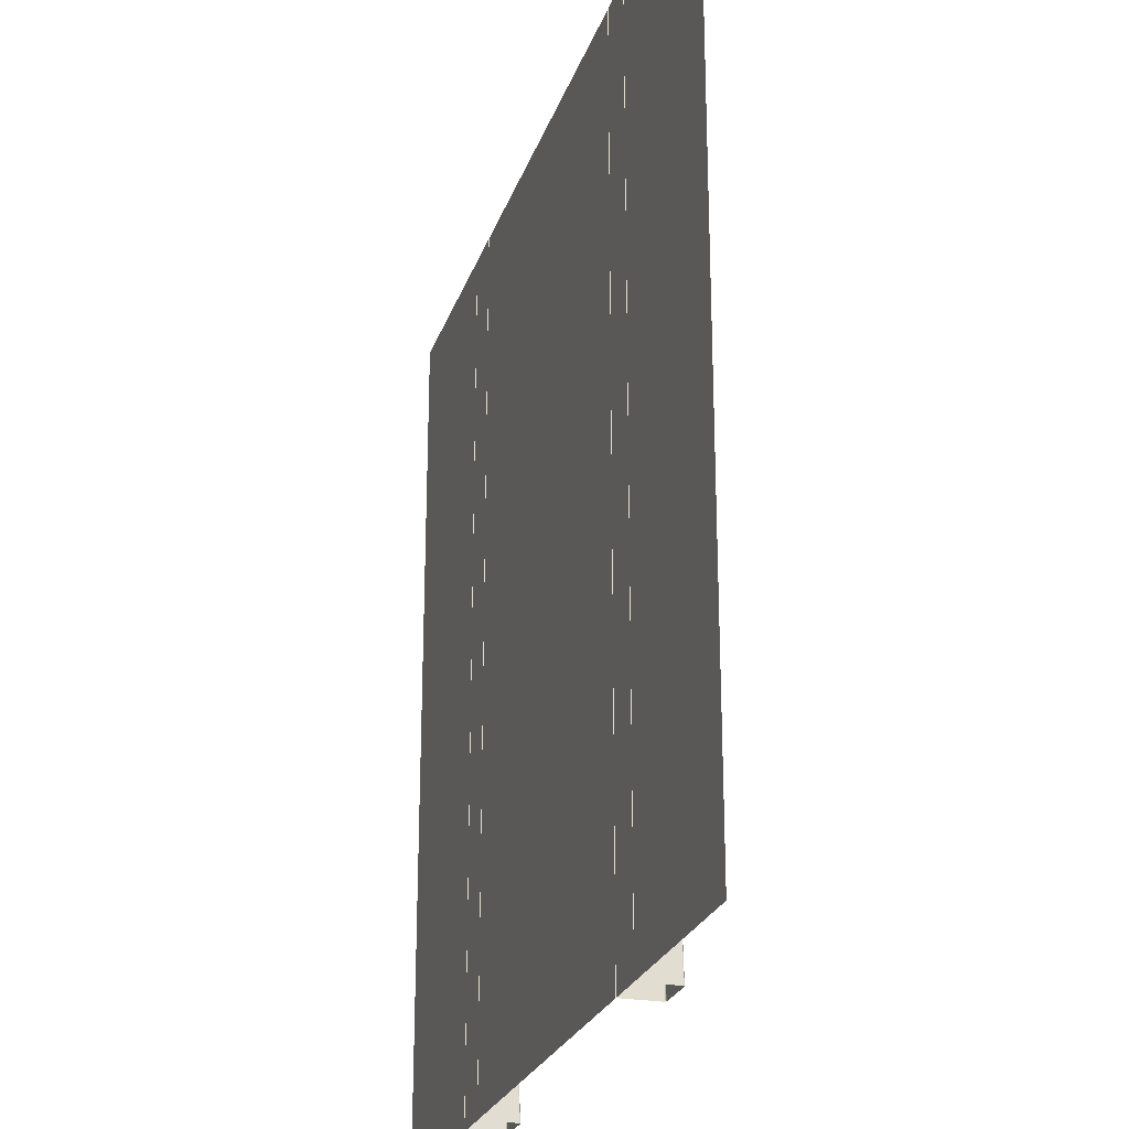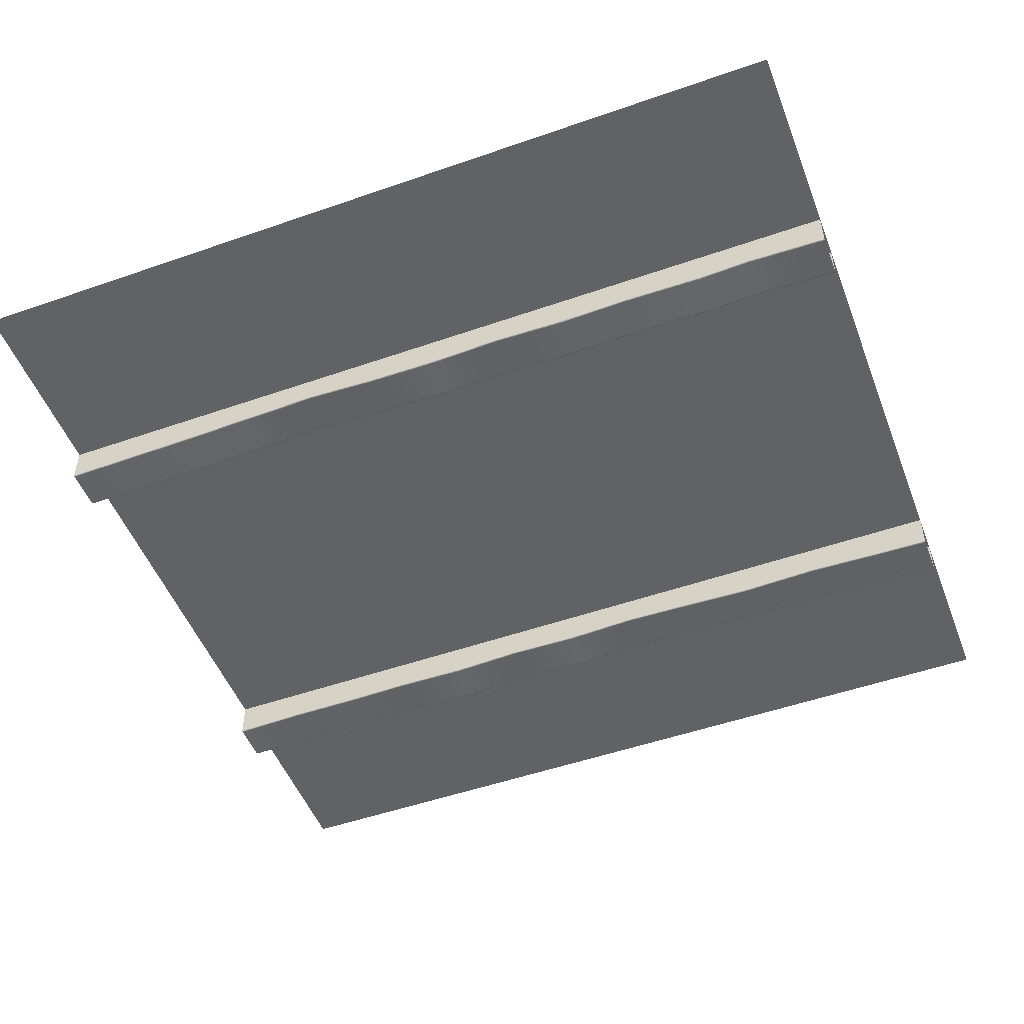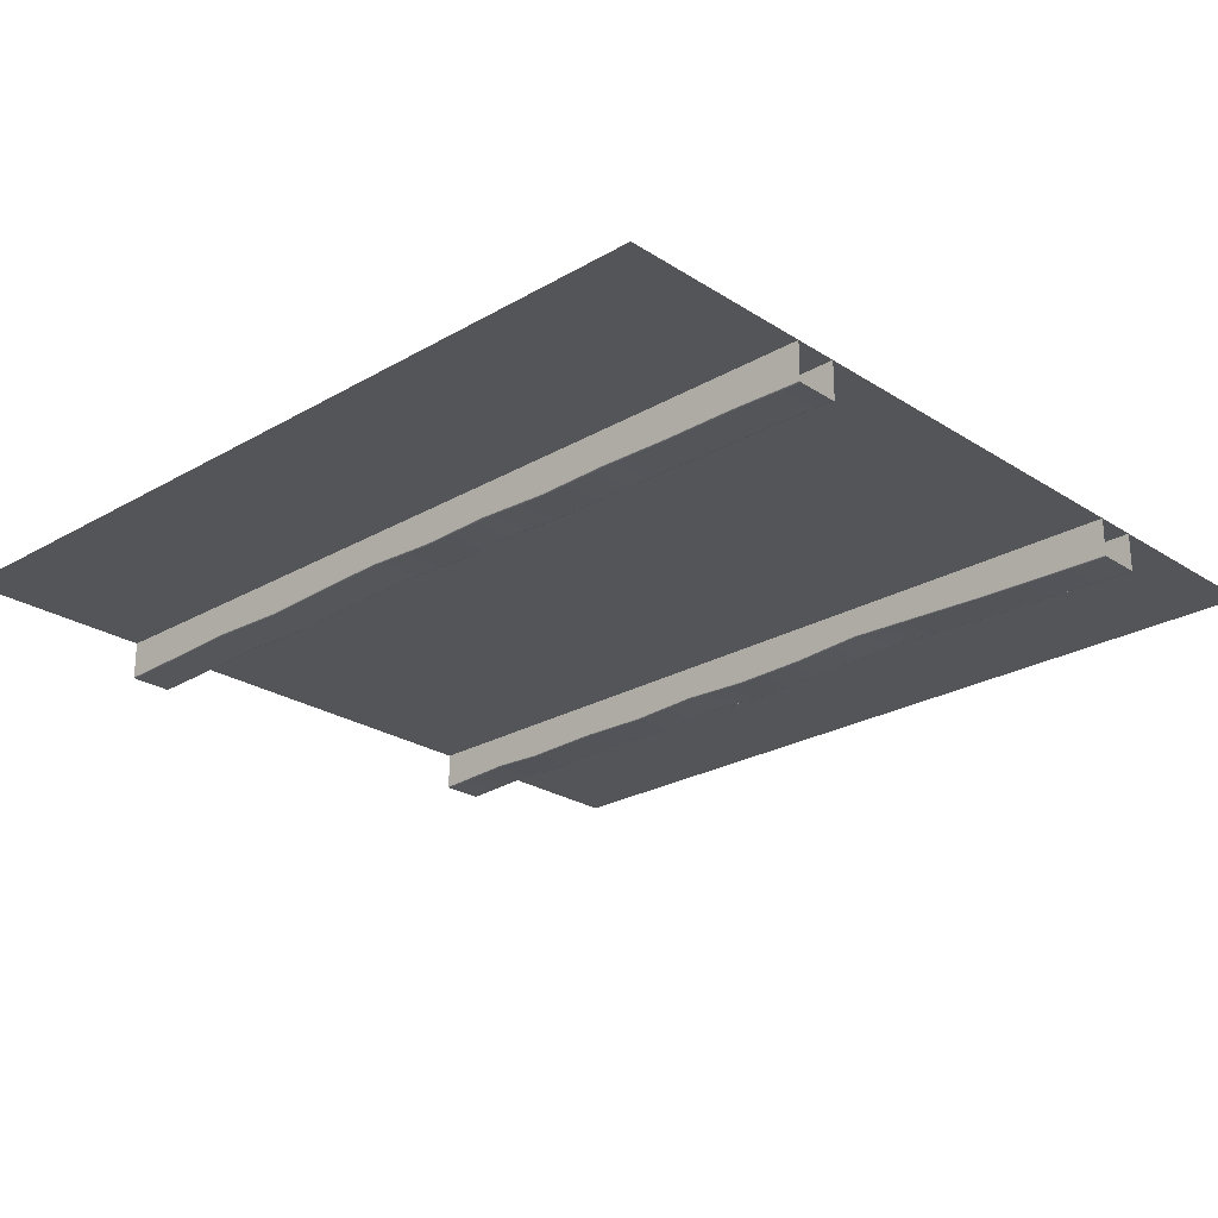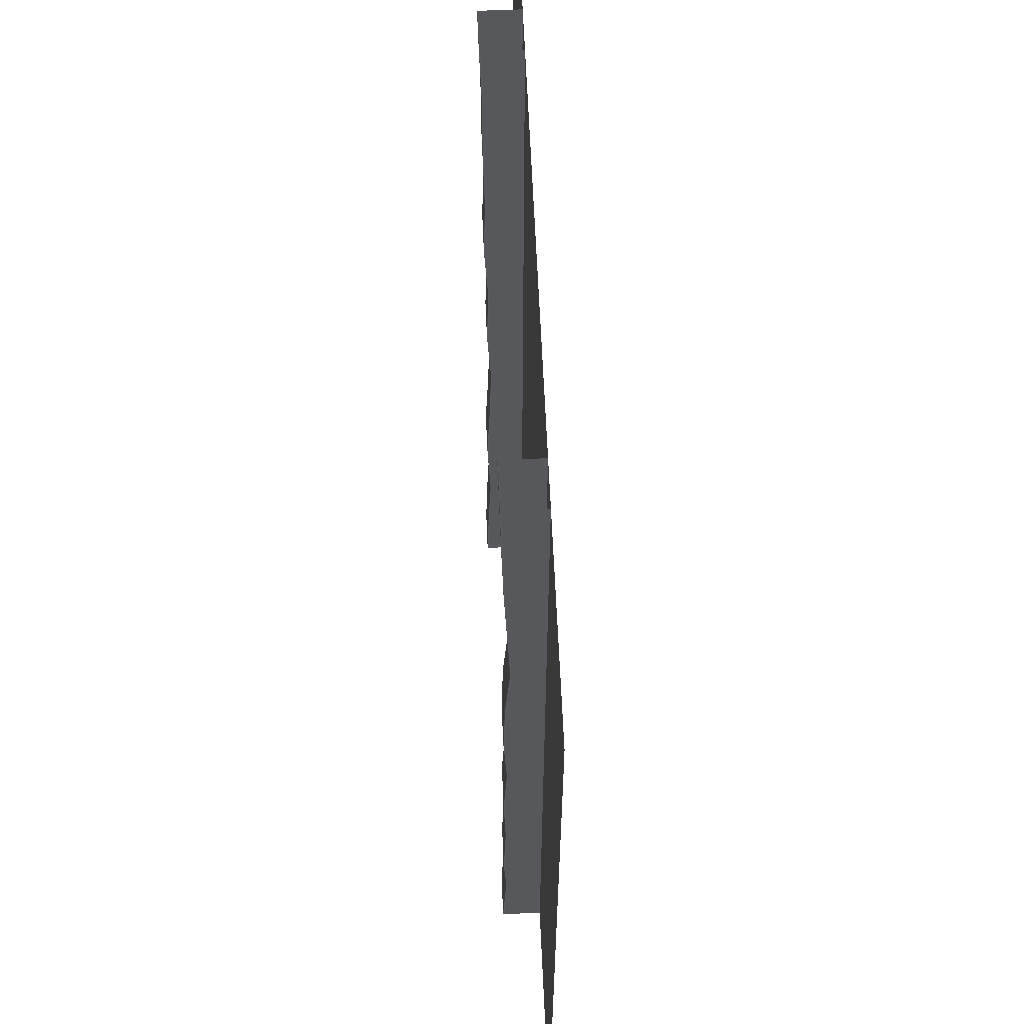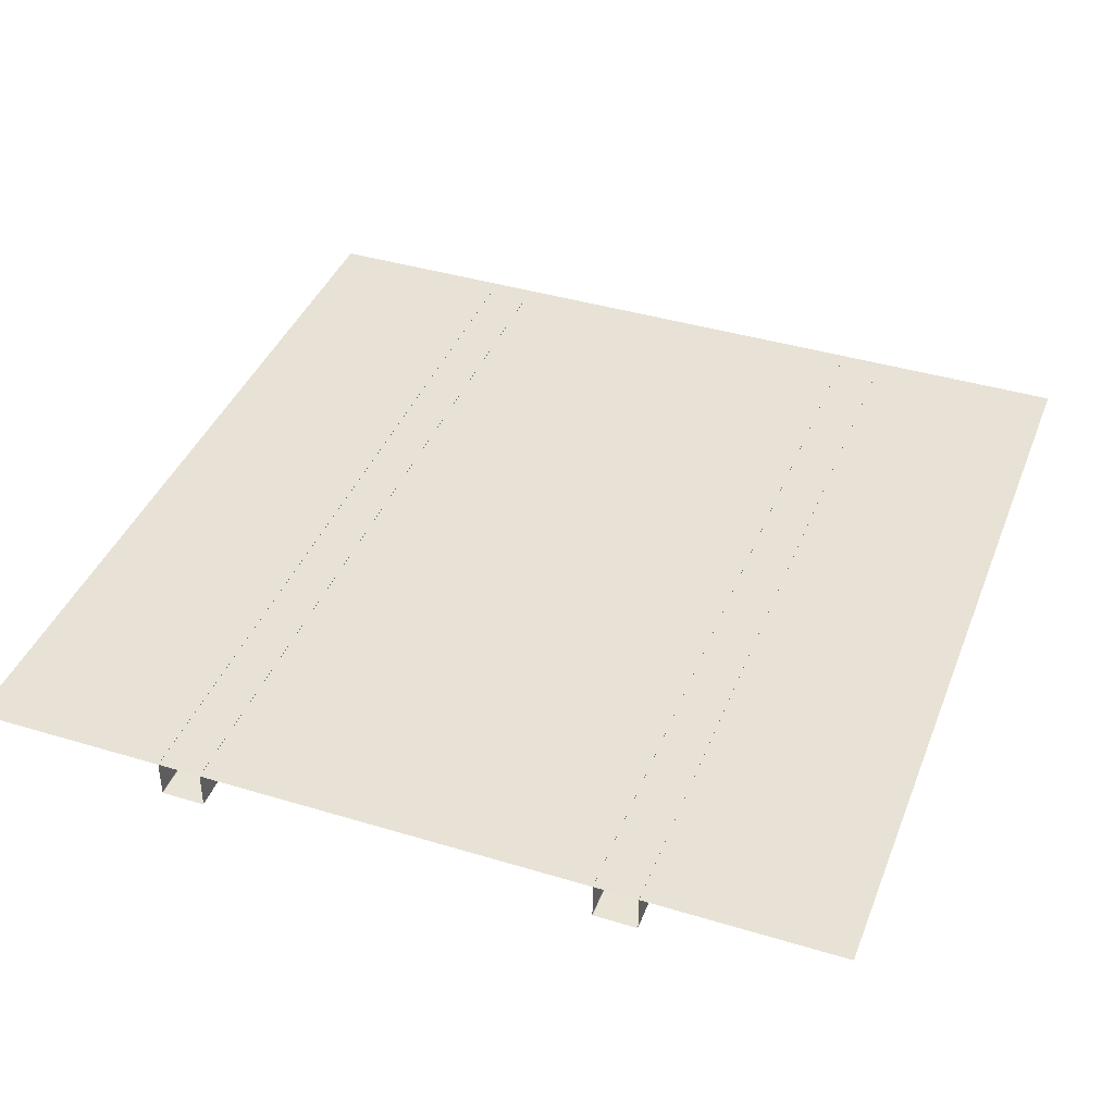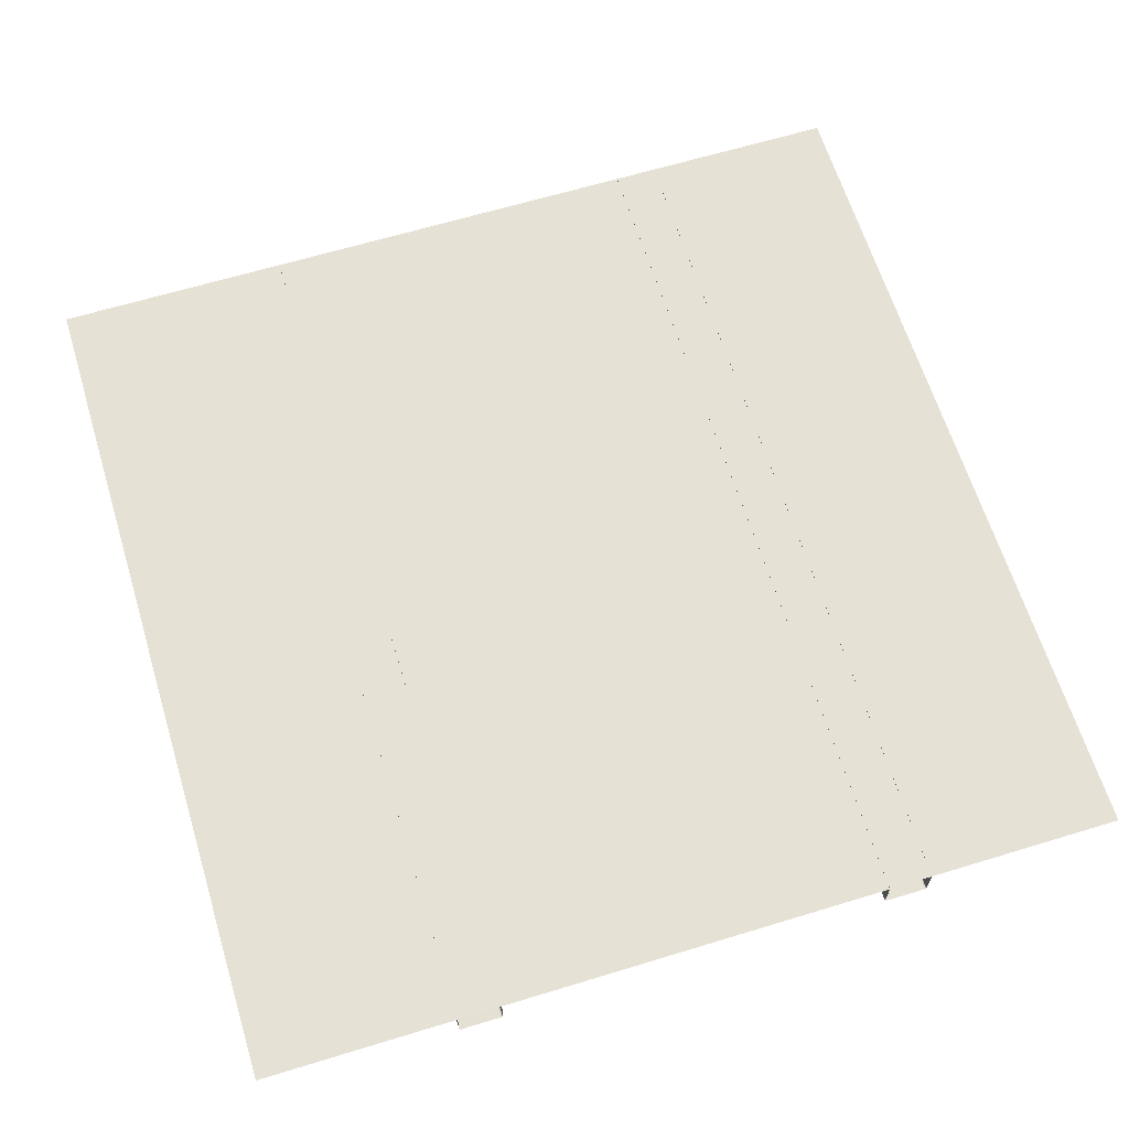
<metadata>
{"format":"obj","ext":"obj","renderer":"f3d","projection":"perspective","resolution":1024,"background":"white","views":[{"elev":-24.7,"azim":-106.5,"up":"+Z"},{"elev":-50.6,"azim":110.9,"up":"+Y"},{"elev":-24.6,"azim":-46.5,"up":"+Y"},{"elev":61.0,"azim":87.6,"up":"+Z"},{"elev":40.4,"azim":20.4,"up":"+Y"},{"elev":64.2,"azim":-17.1,"up":"+Y"}]}
</metadata>
<code>
g default
v 0 0 0
v 0 0 -2
v 2 0 0
v 2 0 -2
v 0.45 0.000677 0
v 0.45 0.000677 -2
v 0.55 0.000677 0
v 0.55 0.000677 -2
v 0.45 0.000677 -0.1655
v 0.45 0.000677 -0.3322
v 0.45 0.000677 -0.4989
v 0.45 0.000677 -0.6655
v 0.45 0.000677 -0.8322
v 0.45 0.000677 -0.9989
v 0.45 0.000677 -1.166
v 0.45 0.000677 -1.332
v 0.45 0.000677 -1.499
v 0.45 0.000677 -1.666
v 0.45 0.000677 -1.832
v 0.55 0.000677 -1.832
v 0.55 0.000677 -1.666
v 0.55 0.000677 -1.499
v 0.55 0.000677 -1.332
v 0.55 0.000677 -1.166
v 0.55 0.000677 -0.9989
v 0.55 0.000677 -0.8322
v 0.55 0.000677 -0.6655
v 0.55 0.000677 -0.4989
v 0.55 0.000677 -0.3322
v 0.55 0.000677 -0.1655
v 0.45 -0.08541 0
v 0.4536 -0.08797 0
v 0.4505 -0.08669 0
v 0.4518 -0.08763 0
v 0.4536 -0.08797 -2
v 0.45 -0.08541 -2
v 0.4518 -0.08763 -2
v 0.4505 -0.08669 -2
v 0.5464 -0.08797 0
v 0.55 -0.08541 0
v 0.5482 -0.08763 0
v 0.5495 -0.08669 0
v 0.55 -0.08541 -2
v 0.5464 -0.08797 -2
v 0.5495 -0.08669 -2
v 0.5482 -0.08763 -2
v 0.4536 -0.0844 -1.851
v 0.45 -0.08179 -1.85
v 0.4518 -0.08405 -1.851
v 0.4505 -0.08309 -1.85
v 0.4536 -0.07823 -1.69
v 0.45 -0.07556 -1.688
v 0.4518 -0.07787 -1.69
v 0.4505 -0.07689 -1.689
v 0.4536 -0.08455 -1.499
v 0.45 -0.0818 -1.499
v 0.4518 -0.08418 -1.499
v 0.4505 -0.08318 -1.499
v 0.4536 -0.0777 -1.332
v 0.45 -0.07497 -1.332
v 0.4518 -0.07733 -1.332
v 0.4505 -0.07633 -1.332
v 0.4536 -0.07322 -1.166
v 0.45 -0.0705 -1.166
v 0.4518 -0.07286 -1.166
v 0.4505 -0.07186 -1.166
v 0.4536 -0.08106 -1.002
v 0.45 -0.07838 -1.002
v 0.4518 -0.0807 -1.002
v 0.4505 -0.07972 -1.002
v 0.4536 -0.07705 -0.8322
v 0.45 -0.07437 -0.8322
v 0.4518 -0.07669 -0.8322
v 0.4505 -0.07571 -0.8322
v 0.4536 -0.08478 -0.6655
v 0.45 -0.0821 -0.6655
v 0.4518 -0.08442 -0.6655
v 0.4505 -0.08344 -0.6655
v 0.4536 -0.08128 -0.4989
v 0.45 -0.07878 -0.4989
v 0.4518 -0.08095 -0.4989
v 0.4505 -0.08003 -0.4989
v 0.4536 -0.08429 -0.3322
v 0.45 -0.08217 -0.3322
v 0.4518 -0.08401 -0.3322
v 0.4505 -0.08323 -0.3322
v 0.45 -0.08147 -0.1655
v 0.4536 -0.08358 -0.1655
v 0.4505 -0.08253 -0.1655
v 0.4518 -0.0833 -0.1655
v 0.5464 -0.08358 -0.1655
v 0.55 -0.08147 -0.1655
v 0.5482 -0.0833 -0.1655
v 0.5495 -0.08253 -0.1655
v 0.5464 -0.08429 -0.3322
v 0.55 -0.08217 -0.3322
v 0.5482 -0.08401 -0.3322
v 0.5495 -0.08323 -0.3322
v 0.5464 -0.08128 -0.4989
v 0.55 -0.07878 -0.4989
v 0.5482 -0.08095 -0.4989
v 0.5495 -0.08003 -0.4989
v 0.5464 -0.08478 -0.6655
v 0.55 -0.0821 -0.6655
v 0.5482 -0.08442 -0.6655
v 0.5495 -0.08344 -0.6655
v 0.5464 -0.07705 -0.8322
v 0.55 -0.07437 -0.8322
v 0.5482 -0.07669 -0.8322
v 0.5495 -0.07571 -0.8322
v 0.5464 -0.08106 -1.002
v 0.55 -0.07838 -1.002
v 0.5482 -0.0807 -1.002
v 0.5495 -0.07972 -1.002
v 0.5464 -0.07322 -1.166
v 0.55 -0.0705 -1.166
v 0.5482 -0.07286 -1.166
v 0.5495 -0.07186 -1.166
v 0.5464 -0.0777 -1.332
v 0.55 -0.07497 -1.332
v 0.5482 -0.07733 -1.332
v 0.5495 -0.07633 -1.332
v 0.5464 -0.08455 -1.499
v 0.55 -0.0818 -1.499
v 0.5482 -0.08418 -1.499
v 0.5495 -0.08318 -1.499
v 0.5464 -0.07823 -1.69
v 0.55 -0.07556 -1.688
v 0.5482 -0.07787 -1.69
v 0.5495 -0.07689 -1.689
v 0.55 -0.08179 -1.85
v 0.5464 -0.0844 -1.851
v 0.5495 -0.08309 -1.85
v 0.5482 -0.08405 -1.851
v 1.45 0.000677 0
v 1.45 0.000677 -2
v 1.55 0.000677 0
v 1.55 0.000677 -2
v 1.45 0.000677 -0.1655
v 1.45 0.000677 -0.3322
v 1.45 0.000677 -0.4989
v 1.45 0.000677 -0.6655
v 1.45 0.000677 -0.8322
v 1.45 0.000677 -0.9989
v 1.45 0.000677 -1.166
v 1.45 0.000677 -1.332
v 1.45 0.000677 -1.499
v 1.45 0.000677 -1.666
v 1.45 0.000677 -1.832
v 1.55 0.000677 -1.832
v 1.55 0.000677 -1.666
v 1.55 0.000677 -1.499
v 1.55 0.000677 -1.332
v 1.55 0.000677 -1.166
v 1.55 0.000677 -0.9989
v 1.55 0.000677 -0.8322
v 1.55 0.000677 -0.6655
v 1.55 0.000677 -0.4989
v 1.55 0.000677 -0.3322
v 1.55 0.000677 -0.1655
v 1.45 -0.08541 0
v 1.454 -0.08797 0
v 1.45 -0.08669 0
v 1.452 -0.08763 0
v 1.454 -0.08797 -2
v 1.45 -0.08541 -2
v 1.452 -0.08763 -2
v 1.45 -0.08669 -2
v 1.546 -0.08797 0
v 1.55 -0.08541 0
v 1.548 -0.08763 0
v 1.55 -0.08669 0
v 1.55 -0.08541 -2
v 1.546 -0.08797 -2
v 1.55 -0.08669 -2
v 1.548 -0.08763 -2
v 1.454 -0.07983 -1.805
v 1.45 -0.07722 -1.804
v 1.452 -0.07948 -1.805
v 1.45 -0.07852 -1.804
v 1.454 -0.08558 -1.69
v 1.45 -0.08291 -1.688
v 1.452 -0.08522 -1.69
v 1.45 -0.08425 -1.689
v 1.454 -0.08075 -1.499
v 1.45 -0.07801 -1.499
v 1.452 -0.08039 -1.499
v 1.45 -0.07938 -1.499
v 1.454 -0.08482 -1.332
v 1.45 -0.08209 -1.332
v 1.452 -0.08445 -1.332
v 1.45 -0.08345 -1.332
v 1.454 -0.0775 -1.166
v 1.45 -0.07477 -1.166
v 1.452 -0.07713 -1.166
v 1.45 -0.07613 -1.166
v 1.454 -0.08439 -1.002
v 1.45 -0.0817 -1.002
v 1.452 -0.08403 -1.002
v 1.45 -0.08304 -1.002
v 1.454 -0.08085 -0.8322
v 1.45 -0.07817 -0.8322
v 1.452 -0.08049 -0.8322
v 1.45 -0.07951 -0.8322
v 1.454 -0.07007 -0.6655
v 1.45 -0.06739 -0.6655
v 1.452 -0.06971 -0.6655
v 1.45 -0.06873 -0.6655
v 1.454 -0.07594 -0.4989
v 1.45 -0.07344 -0.4989
v 1.452 -0.0756 -0.4989
v 1.45 -0.07469 -0.4989
v 1.454 -0.08192 -0.3322
v 1.45 -0.07979 -0.3322
v 1.452 -0.08164 -0.3322
v 1.45 -0.08086 -0.3322
v 1.45 -0.08337 -0.1655
v 1.454 -0.08548 -0.1655
v 1.45 -0.08442 -0.1655
v 1.452 -0.0852 -0.1655
v 1.546 -0.08548 -0.1655
v 1.55 -0.08337 -0.1655
v 1.548 -0.0852 -0.1655
v 1.55 -0.08442 -0.1655
v 1.546 -0.08192 -0.3322
v 1.55 -0.07979 -0.3322
v 1.548 -0.08164 -0.3322
v 1.55 -0.08086 -0.3322
v 1.546 -0.07594 -0.4989
v 1.55 -0.07344 -0.4989
v 1.548 -0.0756 -0.4989
v 1.55 -0.07469 -0.4989
v 1.546 -0.07007 -0.6655
v 1.55 -0.06739 -0.6655
v 1.548 -0.06971 -0.6655
v 1.55 -0.06873 -0.6655
v 1.546 -0.08085 -0.8322
v 1.55 -0.07817 -0.8322
v 1.548 -0.08049 -0.8322
v 1.55 -0.07951 -0.8322
v 1.546 -0.08439 -1.002
v 1.55 -0.0817 -1.002
v 1.548 -0.08403 -1.002
v 1.55 -0.08304 -1.002
v 1.546 -0.0775 -1.166
v 1.55 -0.07477 -1.166
v 1.548 -0.07713 -1.166
v 1.55 -0.07613 -1.166
v 1.546 -0.08482 -1.332
v 1.55 -0.08209 -1.332
v 1.548 -0.08445 -1.332
v 1.55 -0.08345 -1.332
v 1.546 -0.08075 -1.499
v 1.55 -0.07801 -1.499
v 1.548 -0.08039 -1.499
v 1.55 -0.07938 -1.499
v 1.546 -0.08558 -1.69
v 1.55 -0.08291 -1.688
v 1.548 -0.08522 -1.69
v 1.55 -0.08425 -1.689
v 1.55 -0.07722 -1.804
v 1.546 -0.07983 -1.805
v 1.55 -0.07852 -1.804
v 1.548 -0.07948 -1.805
v 2 0 -1
v 0 0 -1
v 1 0 0
v 1 0 -1
v 1 0 -2
g Roof1
f 4 265 268 269
f 43 8 20 131
f 51 47 132 127
f 92 30 7 40
f 59 55 123 119
f 63 59 119 115
f 67 63 115 111
f 71 67 111 107
f 75 71 107 103
f 79 75 103 99
f 83 79 99 95
f 88 83 95 91
f 96 29 30 92
f 100 28 29 96
f 55 51 127 123
f 131 20 21 128
f 128 21 22 124
f 124 22 23 120
f 120 23 24 116
f 116 24 25 112
f 112 25 26 108
f 108 26 27 104
f 104 27 28 100
f 44 132 47 35
f 31 5 9 87
f 87 9 10 84
f 84 10 11 80
f 80 11 12 76
f 76 12 13 72
f 72 13 14 68
f 68 14 15 64
f 64 15 16 60
f 60 16 17 56
f 56 17 18 52
f 52 18 19 48
f 48 19 6 36
f 31 87 89 33
f 33 89 90 34
f 34 90 88 32
f 43 131 133 45
f 45 133 134 46
f 46 134 132 44
f 48 36 38 50
f 50 38 37 49
f 49 37 35 47
f 52 48 50 54
f 54 50 49 53
f 53 49 47 51
f 56 52 54 58
f 58 54 53 57
f 57 53 51 55
f 60 56 58 62
f 62 58 57 61
f 61 57 55 59
f 64 60 62 66
f 66 62 61 65
f 65 61 59 63
f 68 64 66 70
f 70 66 65 69
f 69 65 63 67
f 72 68 70 74
f 74 70 69 73
f 73 69 67 71
f 76 72 74 78
f 78 74 73 77
f 77 73 71 75
f 80 76 78 82
f 82 78 77 81
f 81 77 75 79
f 84 80 82 86
f 86 82 81 85
f 85 81 79 83
f 87 84 86 89
f 89 86 85 90
f 90 85 83 88
f 92 40 42 94
f 94 42 41 93
f 93 41 39 91
f 96 92 94 98
f 98 94 93 97
f 97 93 91 95
f 100 96 98 102
f 102 98 97 101
f 101 97 95 99
f 104 100 102 106
f 106 102 101 105
f 105 101 99 103
f 108 104 106 110
f 110 106 105 109
f 109 105 103 107
f 112 108 110 114
f 114 110 109 113
f 113 109 107 111
f 116 112 114 118
f 118 114 113 117
f 117 113 111 115
f 120 116 118 122
f 122 118 117 121
f 121 117 115 119
f 124 120 122 126
f 126 122 121 125
f 125 121 119 123
f 128 124 126 130
f 130 126 125 129
f 129 125 123 127
f 131 128 130 133
f 133 130 129 134
f 134 129 127 132
f 32 88 91 39
f 173 138 150 261
f 181 177 262 257
f 222 160 137 170
f 189 185 253 249
f 193 189 249 245
f 197 193 245 241
f 201 197 241 237
f 205 201 237 233
f 209 205 233 229
f 213 209 229 225
f 218 213 225 221
f 226 159 160 222
f 230 158 159 226
f 185 181 257 253
f 261 150 151 258
f 258 151 152 254
f 254 152 153 250
f 250 153 154 246
f 246 154 155 242
f 242 155 156 238
f 238 156 157 234
f 234 157 158 230
f 174 262 177 165
f 161 135 139 217
f 217 139 140 214
f 214 140 141 210
f 210 141 142 206
f 206 142 143 202
f 202 143 144 198
f 198 144 145 194
f 194 145 146 190
f 190 146 147 186
f 186 147 148 182
f 182 148 149 178
f 178 149 136 166
f 161 217 219 163
f 163 219 220 164
f 164 220 218 162
f 173 261 263 175
f 175 263 264 176
f 176 264 262 174
f 178 166 168 180
f 180 168 167 179
f 179 167 165 177
f 182 178 180 184
f 184 180 179 183
f 183 179 177 181
f 186 182 184 188
f 188 184 183 187
f 187 183 181 185
f 190 186 188 192
f 192 188 187 191
f 191 187 185 189
f 194 190 192 196
f 196 192 191 195
f 195 191 189 193
f 198 194 196 200
f 200 196 195 199
f 199 195 193 197
f 202 198 200 204
f 204 200 199 203
f 203 199 197 201
f 206 202 204 208
f 208 204 203 207
f 207 203 201 205
f 210 206 208 212
f 212 208 207 211
f 211 207 205 209
f 214 210 212 216
f 216 212 211 215
f 215 211 209 213
f 217 214 216 219
f 219 216 215 220
f 220 215 213 218
f 222 170 172 224
f 224 172 171 223
f 223 171 169 221
f 226 222 224 228
f 228 224 223 227
f 227 223 221 225
f 230 226 228 232
f 232 228 227 231
f 231 227 225 229
f 234 230 232 236
f 236 232 231 235
f 235 231 229 233
f 238 234 236 240
f 240 236 235 239
f 239 235 233 237
f 242 238 240 244
f 244 240 239 243
f 243 239 237 241
f 246 242 244 248
f 248 244 243 247
f 247 243 241 245
f 250 246 248 252
f 252 248 247 251
f 251 247 245 249
f 254 250 252 256
f 256 252 251 255
f 255 251 249 253
f 258 254 256 260
f 260 256 255 259
f 259 255 253 257
f 261 258 260 263
f 263 260 259 264
f 264 259 257 262
f 162 218 221 169
f 267 268 265 3
f 266 268 267 1
f 269 268 266 2

</code>
